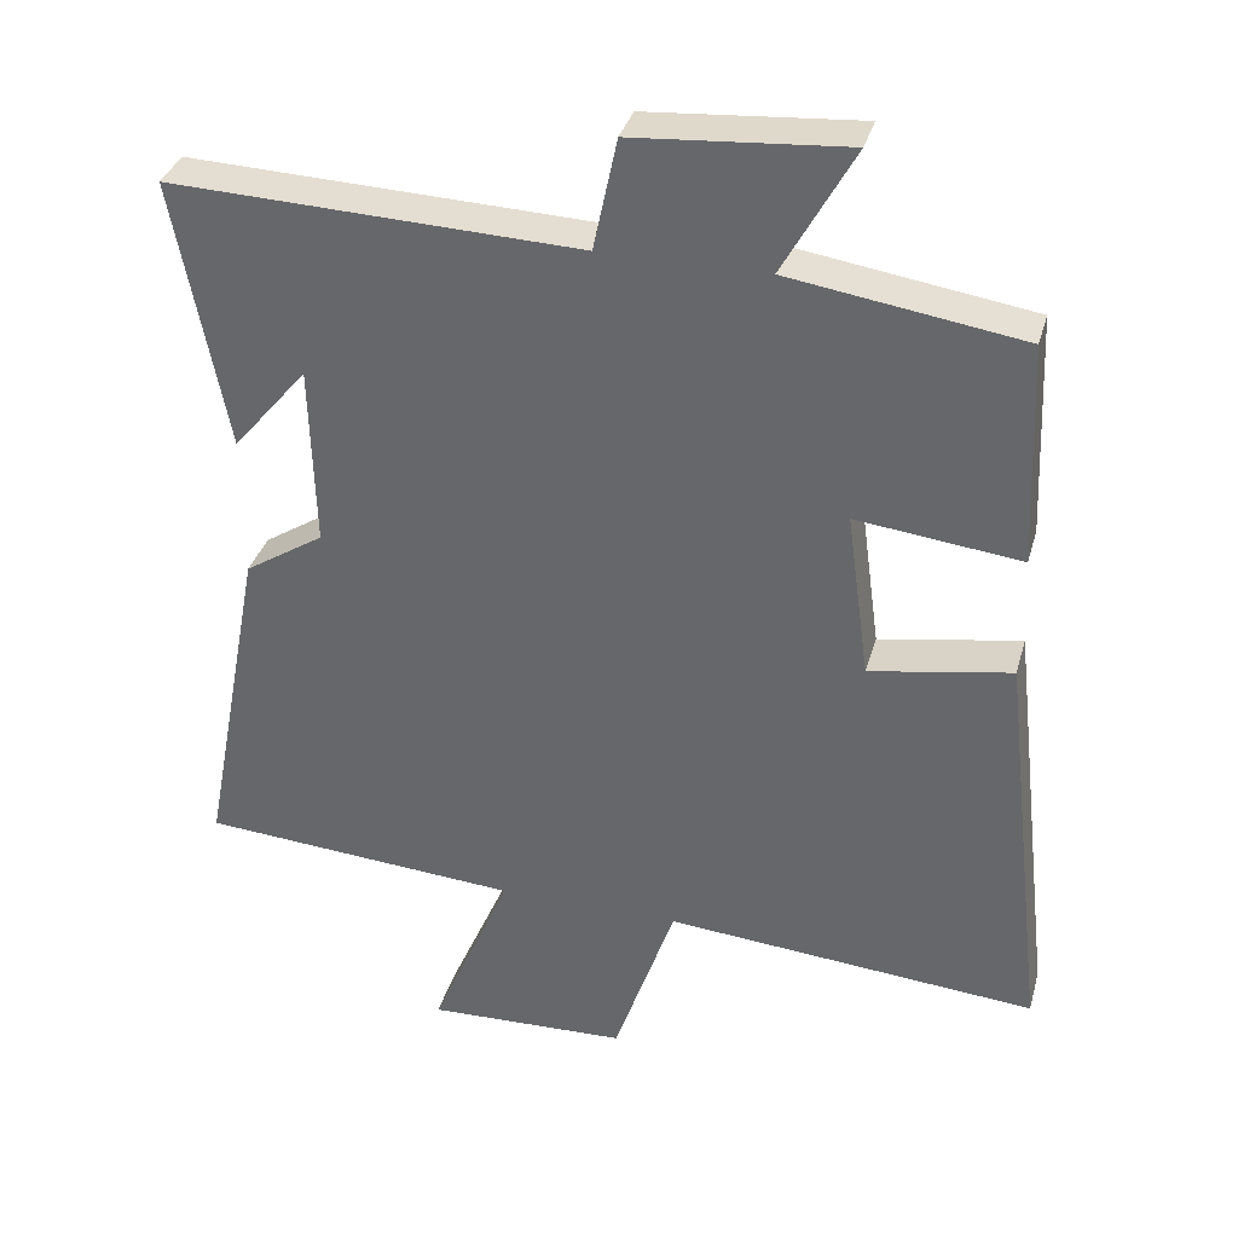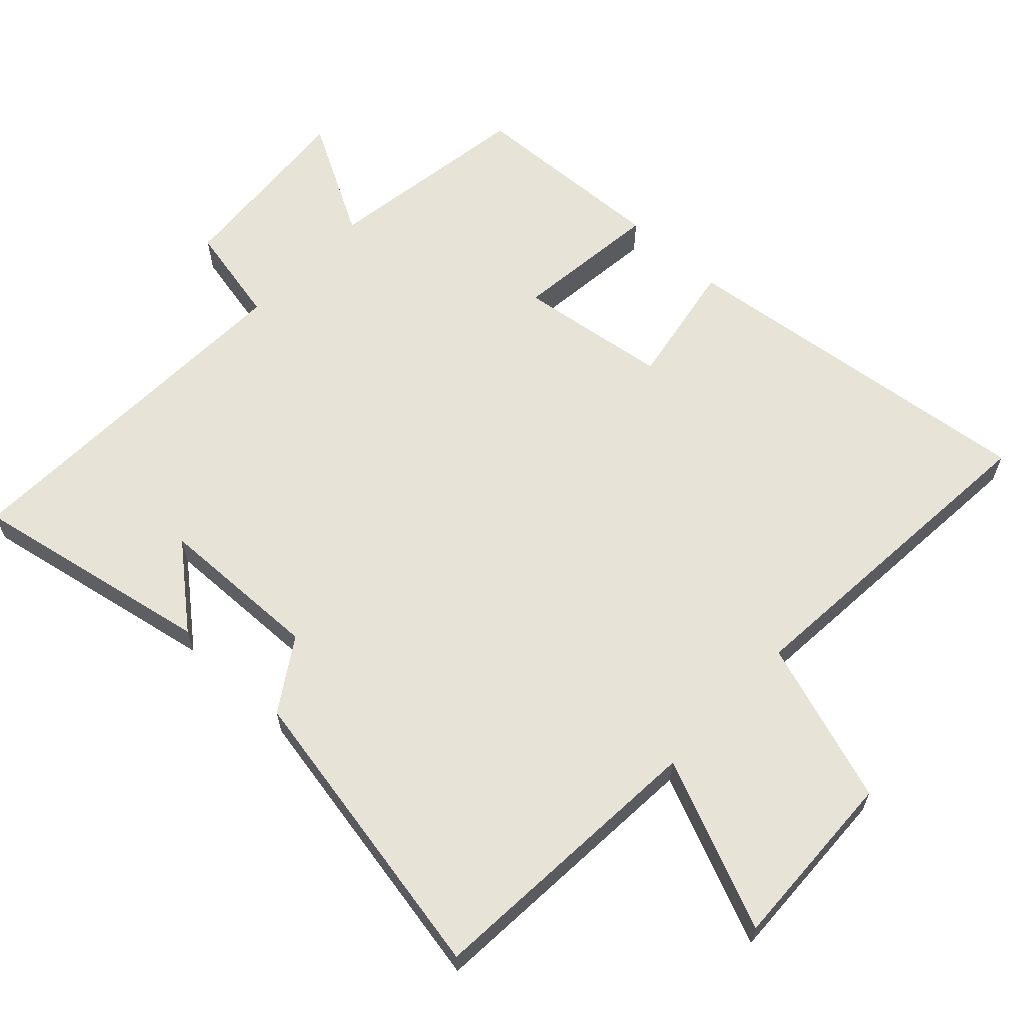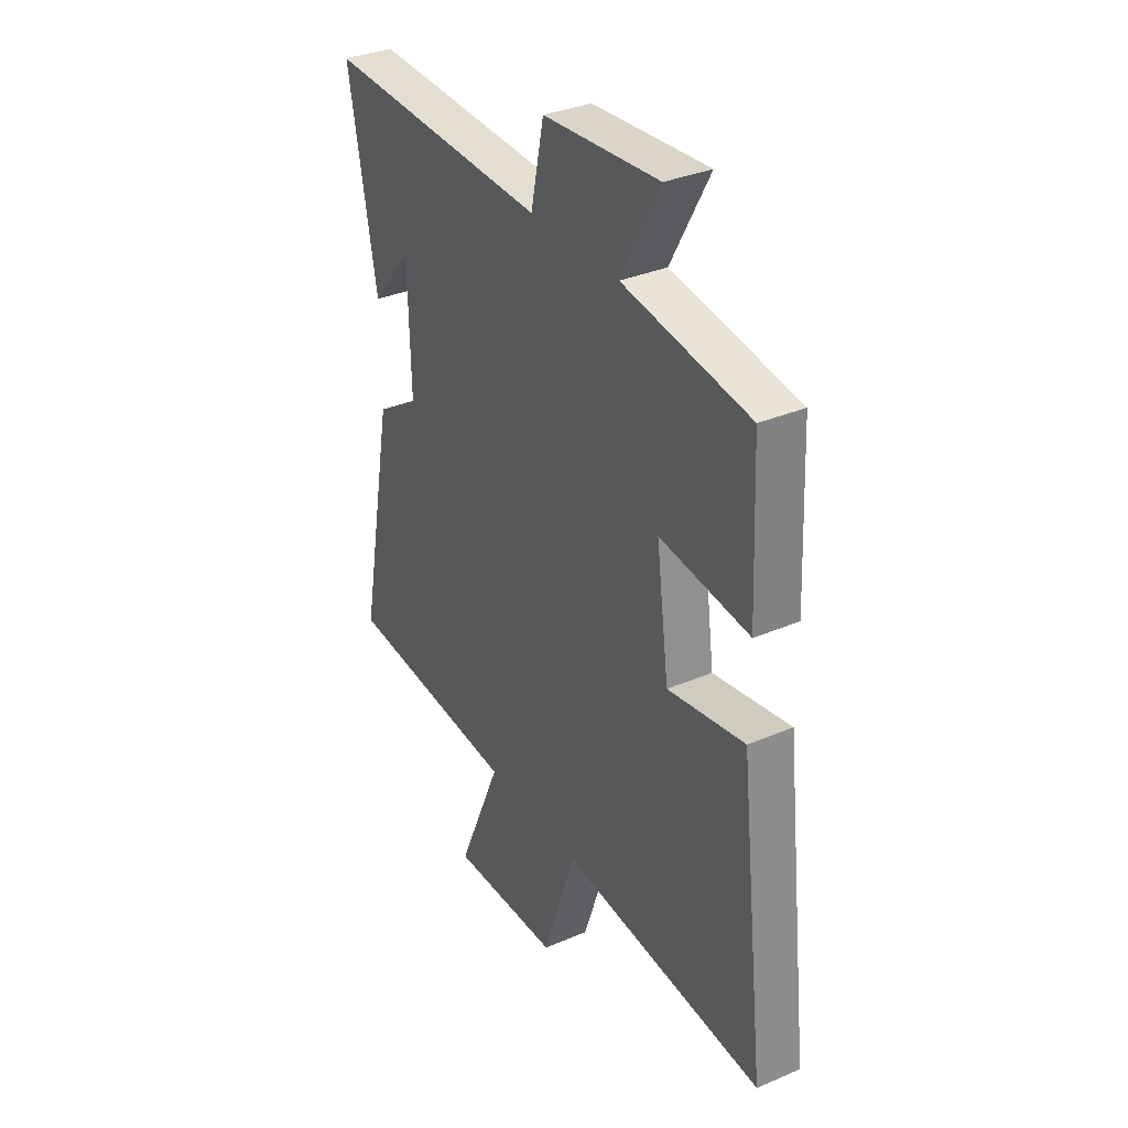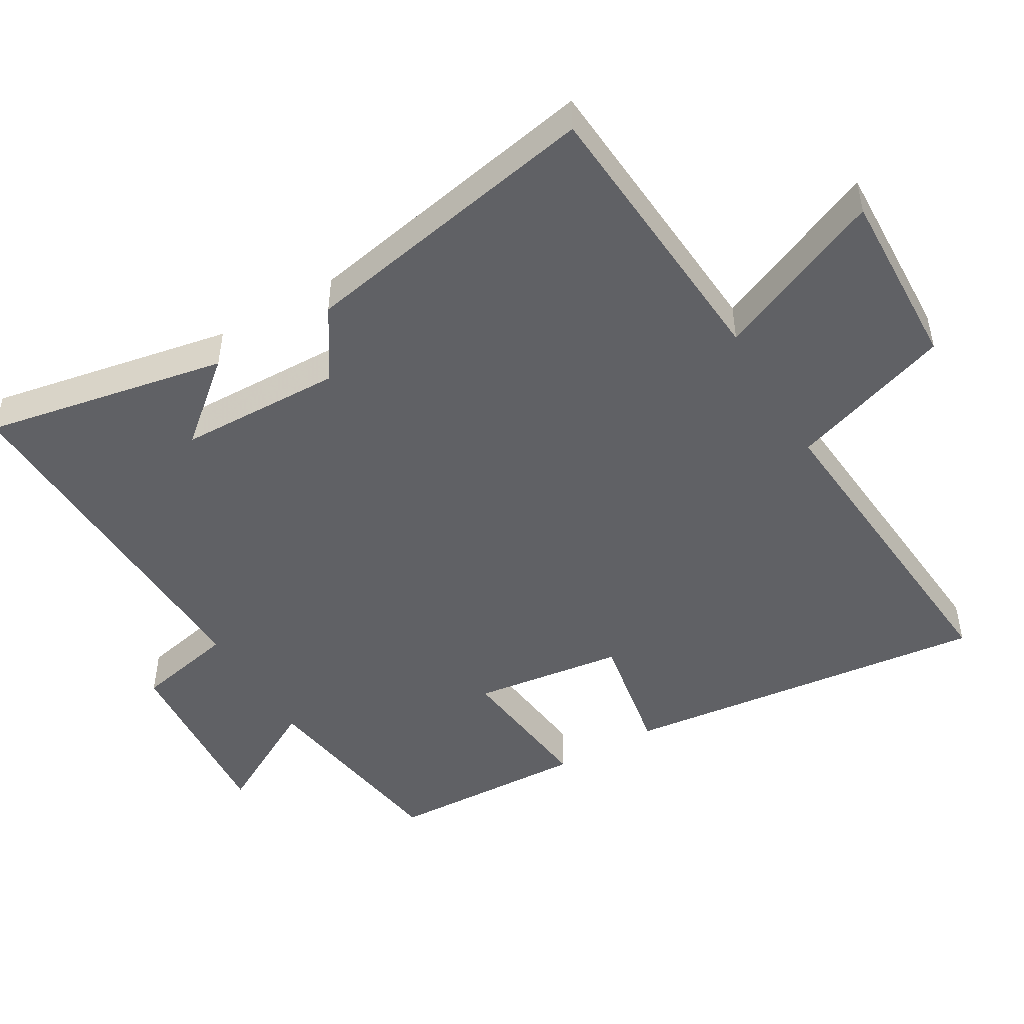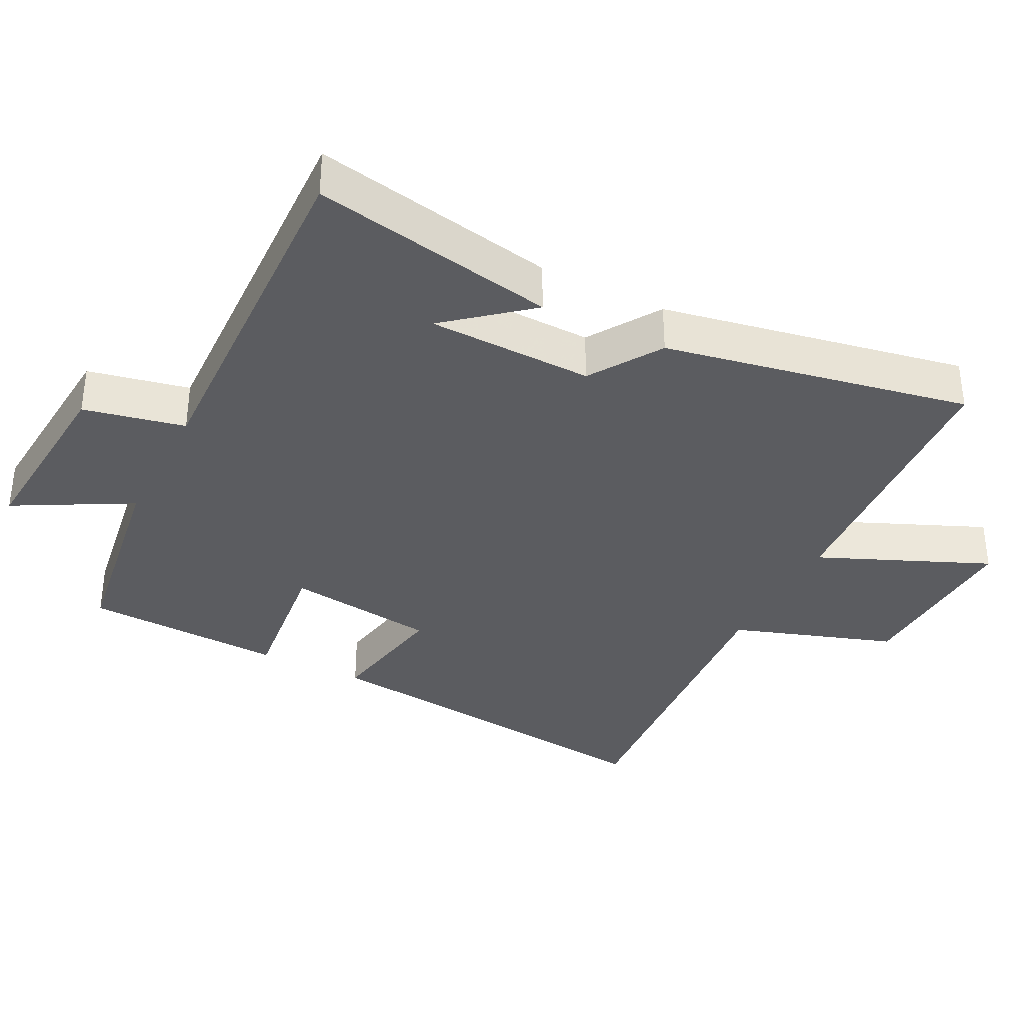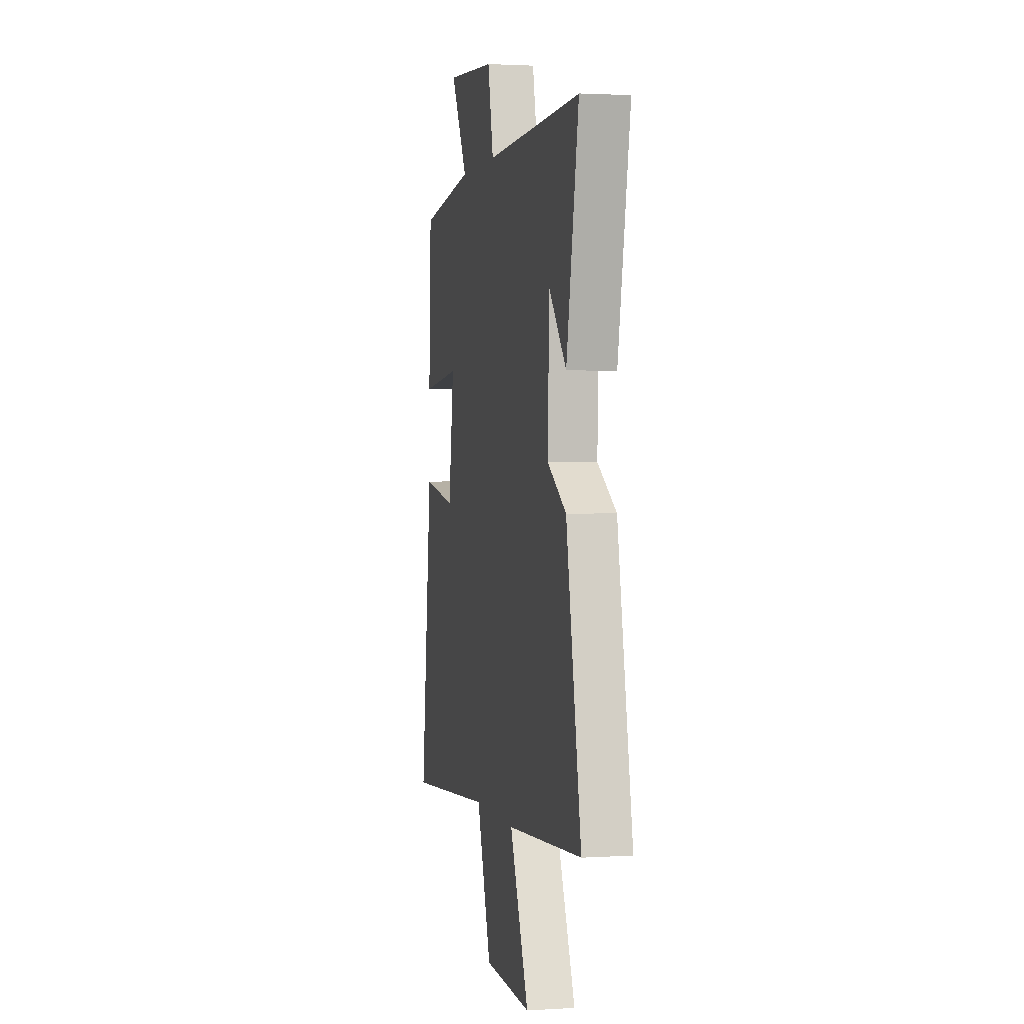
<metadata>
{"format":"obj","ext":"obj","renderer":"f3d","projection":"perspective","resolution":1024,"background":"white","views":[{"elev":35.2,"azim":-164.8,"up":"+Z"},{"elev":62.7,"azim":133.1,"up":"+Y"},{"elev":33.8,"azim":-120.2,"up":"+Z"},{"elev":-48.2,"azim":120.5,"up":"+Y"},{"elev":-35.2,"azim":63.0,"up":"+Y"},{"elev":1.8,"azim":77.5,"up":"+Z"}]}
</metadata>
<code>
v -0.563 0.07 -0.54
v -0.5 0.07 -0.001
v -0.315 0.07 -0.034
v -0.285 0.07 0.186
v -0.5 0.07 0.161
v -0.487 0.07 0.454
v -0.183 0.07 0.5
v -0.276 0.07 0.669
v 0.002 0.07 0.647
v 0.033 0.07 0.5
v 0.568 0.07 0.519
v 0.5 0.07 0.164
v 0.402 0.07 0.281
v 0.396 0.07 0.041
v 0.5 0.07 -0.026
v 0.584 0.07 -0.47
v 0.163 0.07 -0.5
v 0.269 0.07 -0.747
v 0.005 0.07 -0.737
v -0.075 0.07 -0.5
v -0.563 0 -0.54
v -0.5 0 -0.001
v -0.315 0 -0.034
v -0.285 0 0.186
v -0.5 0 0.161
v -0.487 0 0.454
v -0.183 0 0.5
v -0.276 0 0.669
v 0.002 0 0.647
v 0.033 0 0.5
v 0.568 0 0.519
v 0.5 0 0.164
v 0.402 0 0.281
v 0.396 0 0.041
v 0.5 0 -0.026
v 0.584 0 -0.47
v 0.163 0 -0.5
v 0.269 0 -0.747
v 0.005 0 -0.737
v -0.075 0 -0.5
f 17 18 19 20
f 15 16 17 20
f 14 15 20 1
f 13 14 1
f 11 12 13
f 10 11 13 1
f 7 8 9 10
f 4 5 6 7
f 3 4 7 10
f 1 2 3
f 1 3 10
f 40 39 38 37
f 40 37 36 35
f 21 40 35 34
f 21 34 33
f 33 32 31
f 21 33 31 30
f 30 29 28 27
f 27 26 25 24
f 30 27 24 23
f 23 22 21
f 30 23 21
f 1 21 22 2
f 2 22 23 3
f 3 23 24 4
f 4 24 25 5
f 5 25 26 6
f 6 26 27 7
f 7 27 28 8
f 8 28 29 9
f 9 29 30 10
f 10 30 31 11
f 11 31 32 12
f 12 32 33 13
f 13 33 34 14
f 14 34 35 15
f 15 35 36 16
f 16 36 37 17
f 17 37 38 18
f 18 38 39 19
f 19 39 40 20
f 20 40 21 1

</code>
